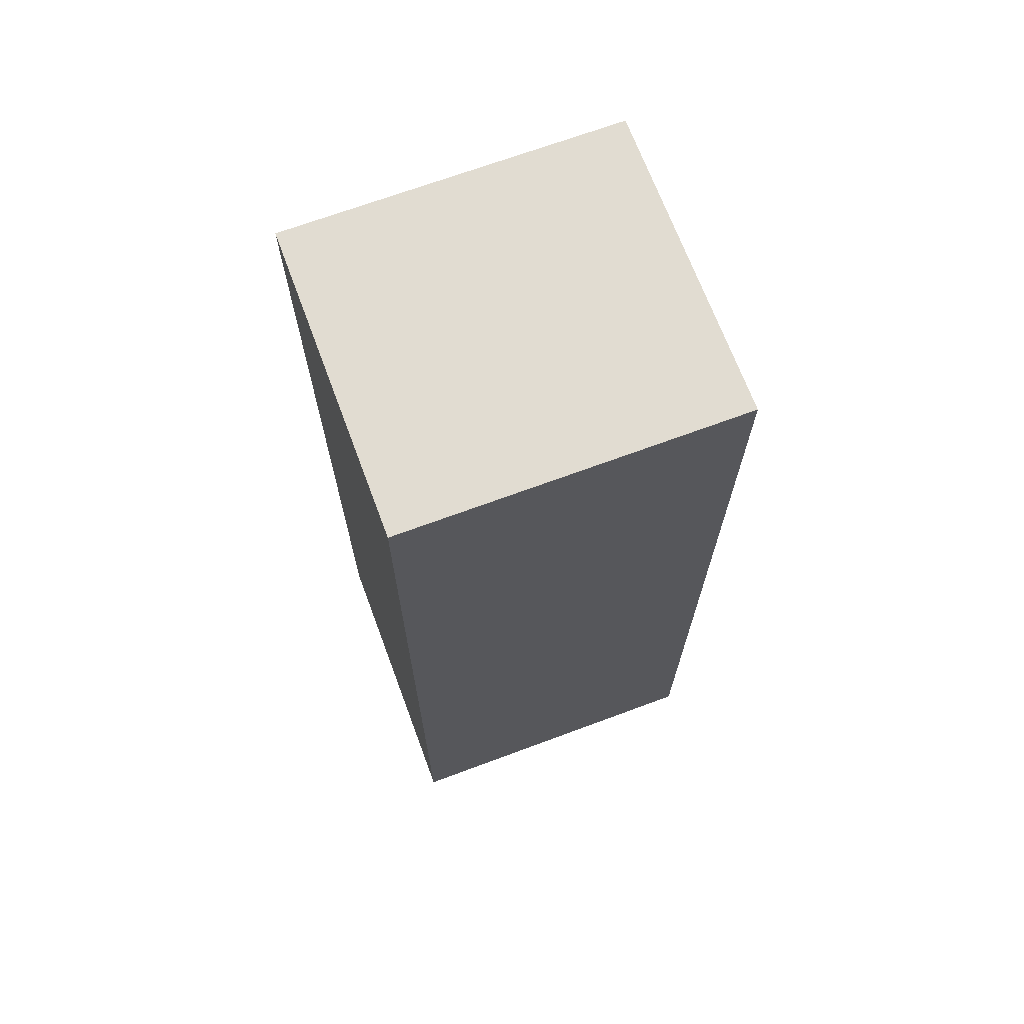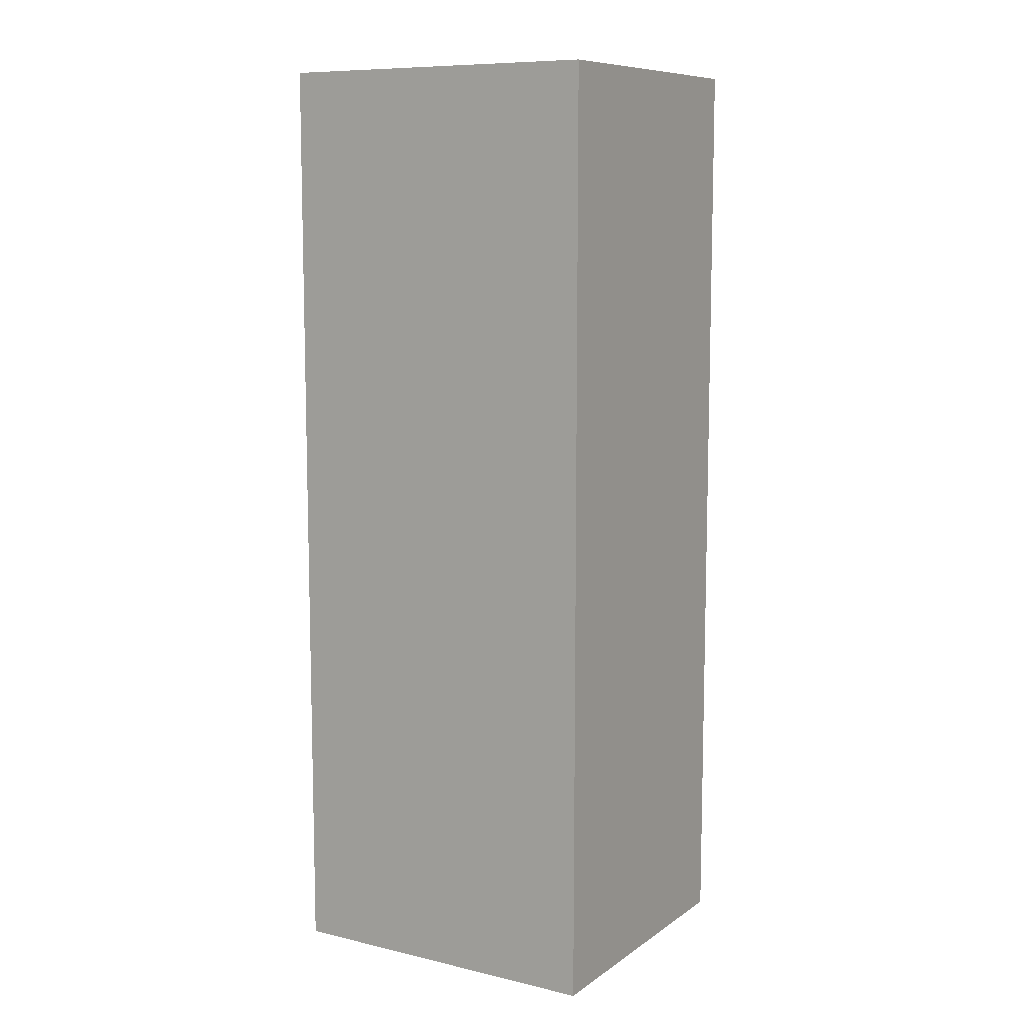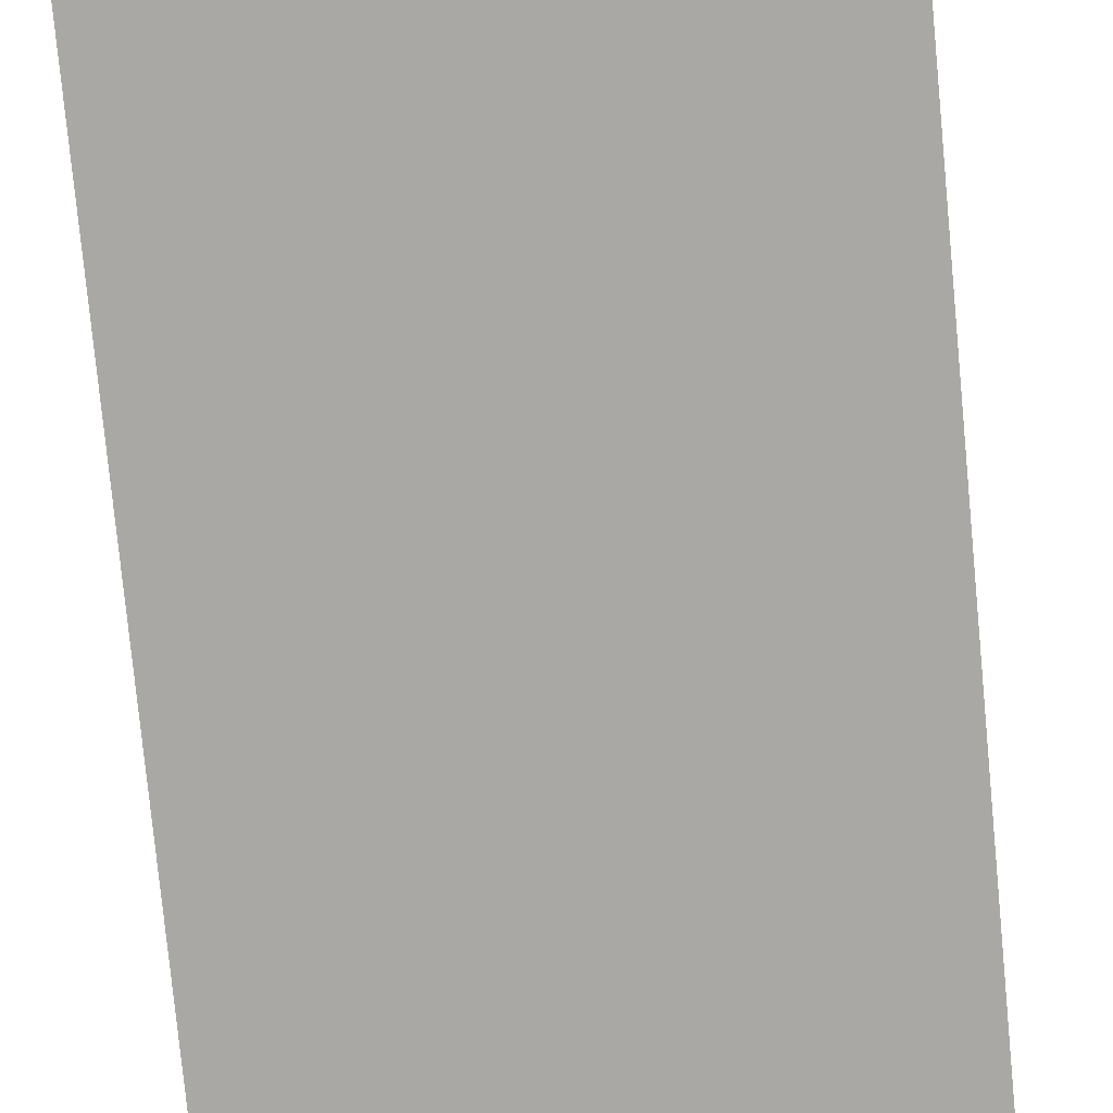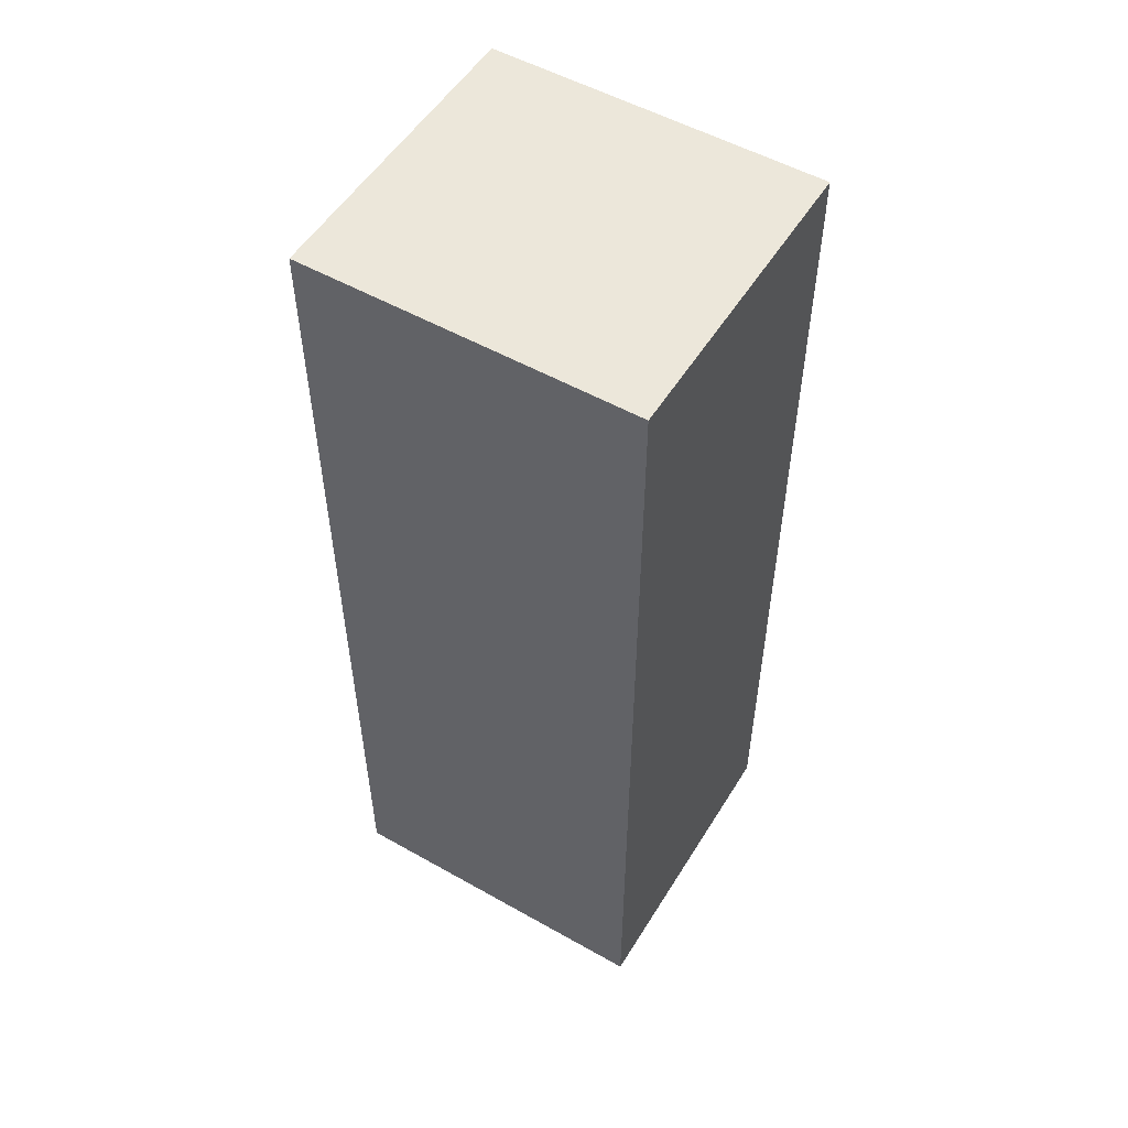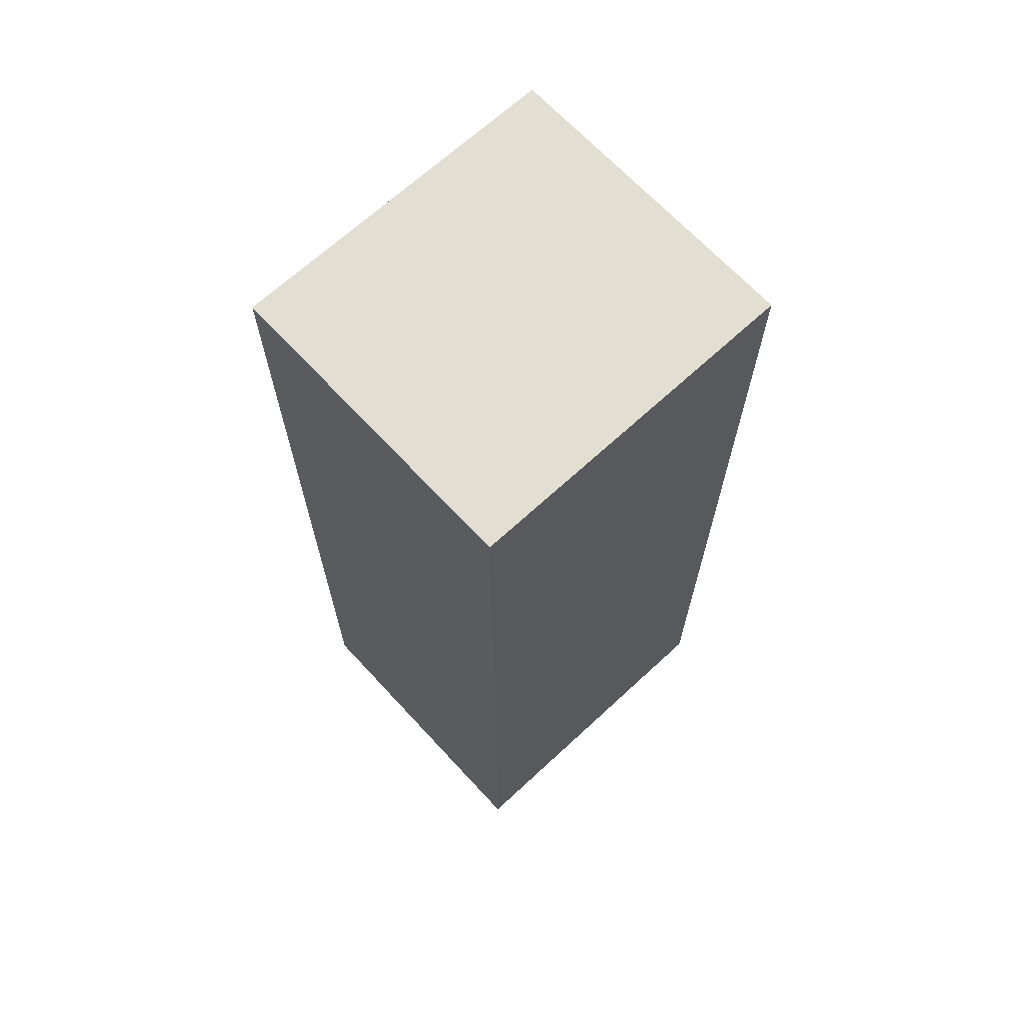
<metadata>
{"format":"obj","ext":"obj","renderer":"f3d","projection":"perspective","resolution":1024,"background":"white","views":[{"elev":69.3,"azim":159.6,"up":"+Y"},{"elev":9.4,"azim":31.2,"up":"+Y"},{"elev":-74.9,"azim":-174.6,"up":"+Z"},{"elev":53.3,"azim":-148.9,"up":"+Y"},{"elev":67.7,"azim":-42.8,"up":"+Y"}]}
</metadata>
<code>
o
v -0.6 -1.7 0.5
v -0.6 -1.7 -0.6
v -0.6 -1.2 0.5
v -0.6 -1.2 -0.6
v -0.6 1.7 0.5
v -0.6 1.7 -0.6
v 0.6 -1.7 0.5
v 0.6 -1.7 -0.6
v 0.6 -1.6 0.5
v 0.6 -1.6 -0.5
v 0.6 -1.2 0.5
v 0.6 -1.2 -0.5
v 0.6 -1.2 -0.6
v 0.6 1.7 0.5
v 0.6 1.7 -0.6
v -0.6 -1.7 0.5
v -0.6 -1.2 0.5
v -0.6 1.7 0.5
v 0.2 -1.6 0.5
v 0.2 -1.2 0.5
v 0.6 -1.7 0.5
v 0.6 -1.6 0.5
v 0.6 -1.2 0.5
v 0.6 1.7 0.5
v -0.6 -1.7 -0.6
v -0.6 -1.2 -0.6
v -0.6 1.7 -0.6
v 0.6 -1.7 -0.6
v 0.6 -1.2 -0.6
v 0.6 1.7 -0.6
v -0.6 -1.7 0.5
v 0.6 -1.7 0.5
v -0.6 -1.7 -0.6
v 0.6 -1.7 -0.6
v -0.6 1.7 0.5
v 0.6 1.7 0.5
v -0.6 1.7 -0.6
v 0.6 1.7 -0.6
f 3 2 1
f 4 2 3
f 5 4 3
f 6 4 5
f 7 8 9
f 9 8 10
f 9 10 11
f 10 8 12
f 11 10 12
f 12 8 13
f 11 12 14
f 12 13 14
f 14 13 15
f 19 17 16
f 20 18 17
f 20 17 19
f 21 19 16
f 22 20 19
f 22 19 21
f 23 18 20
f 23 20 22
f 24 18 23
f 25 26 28
f 26 27 29
f 28 26 29
f 29 27 30
f 33 32 31
f 34 32 33
f 35 36 37
f 37 36 38

</code>
